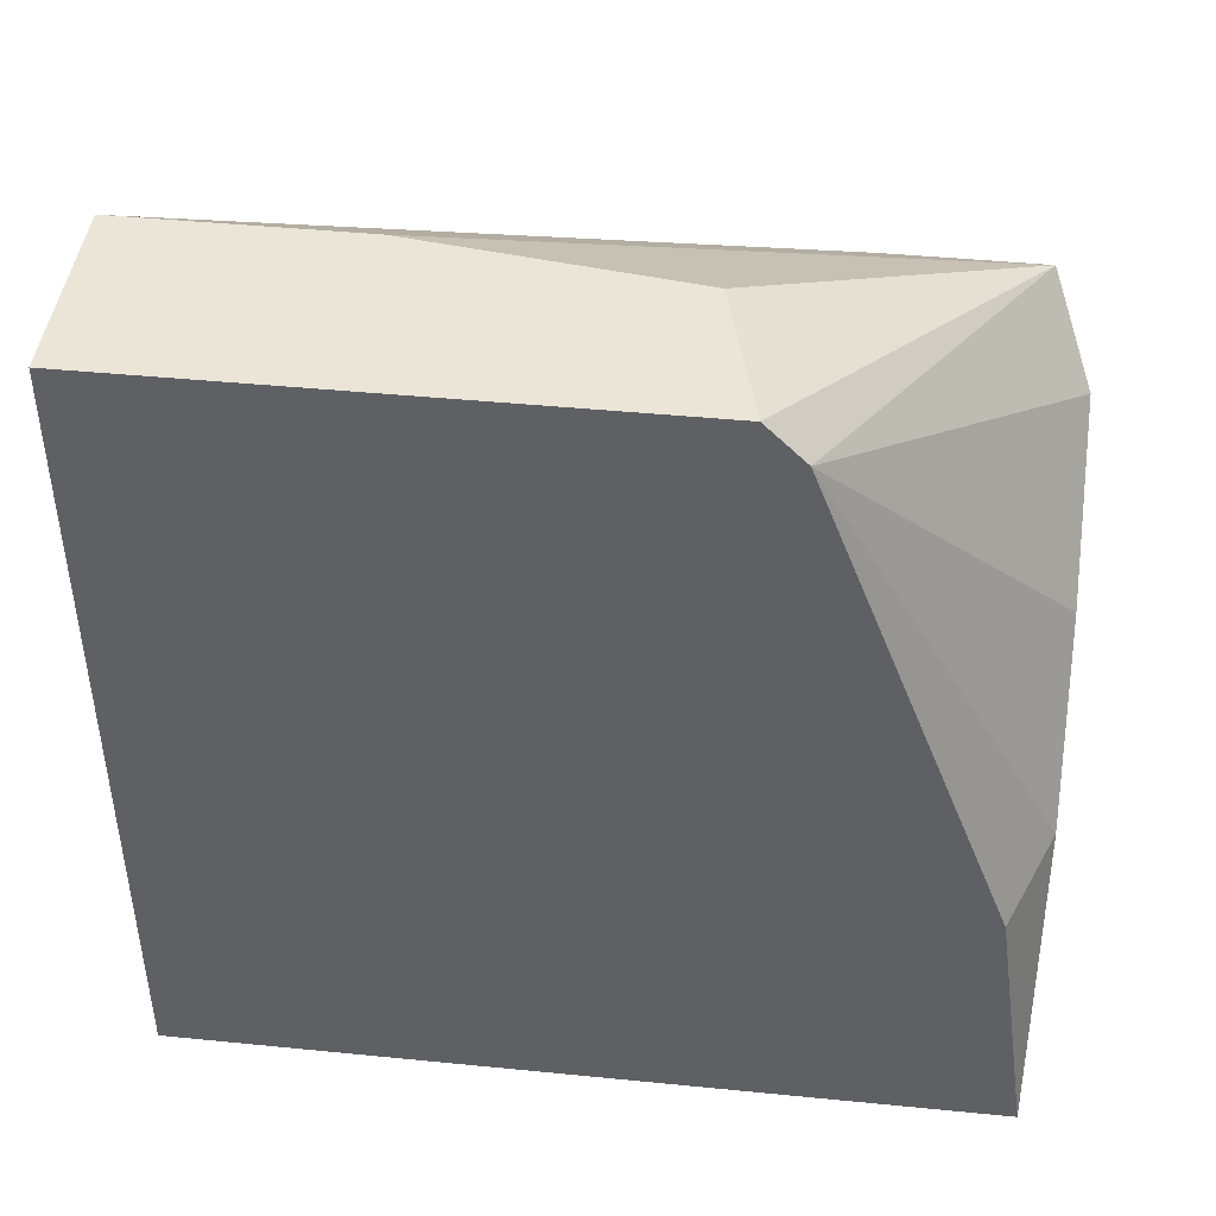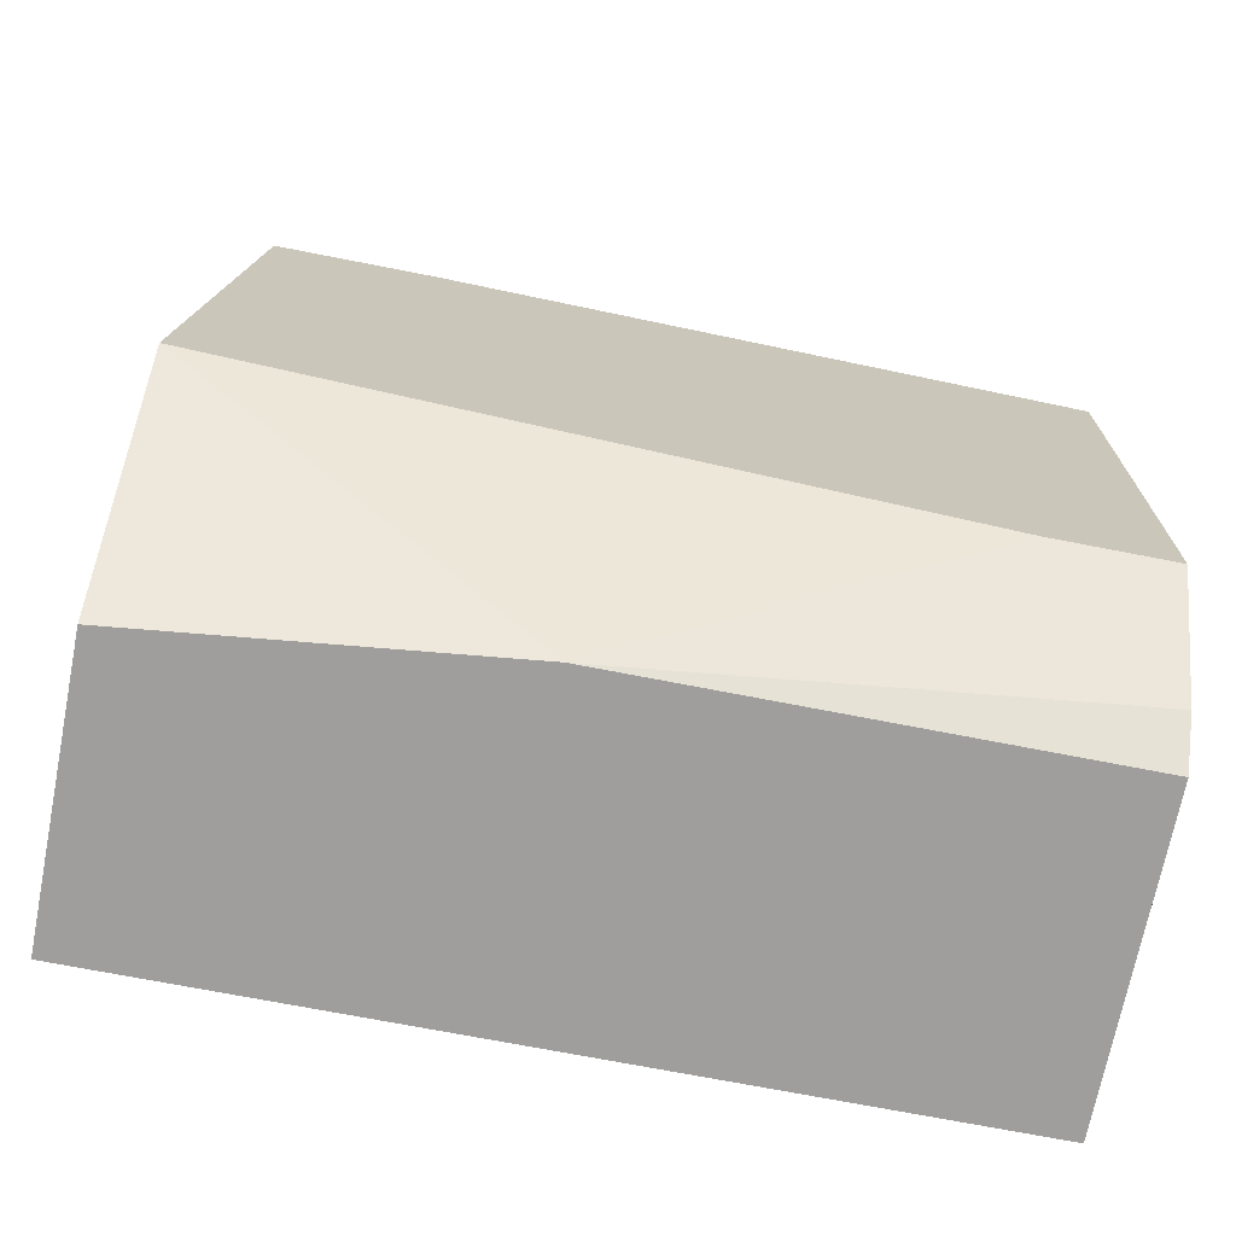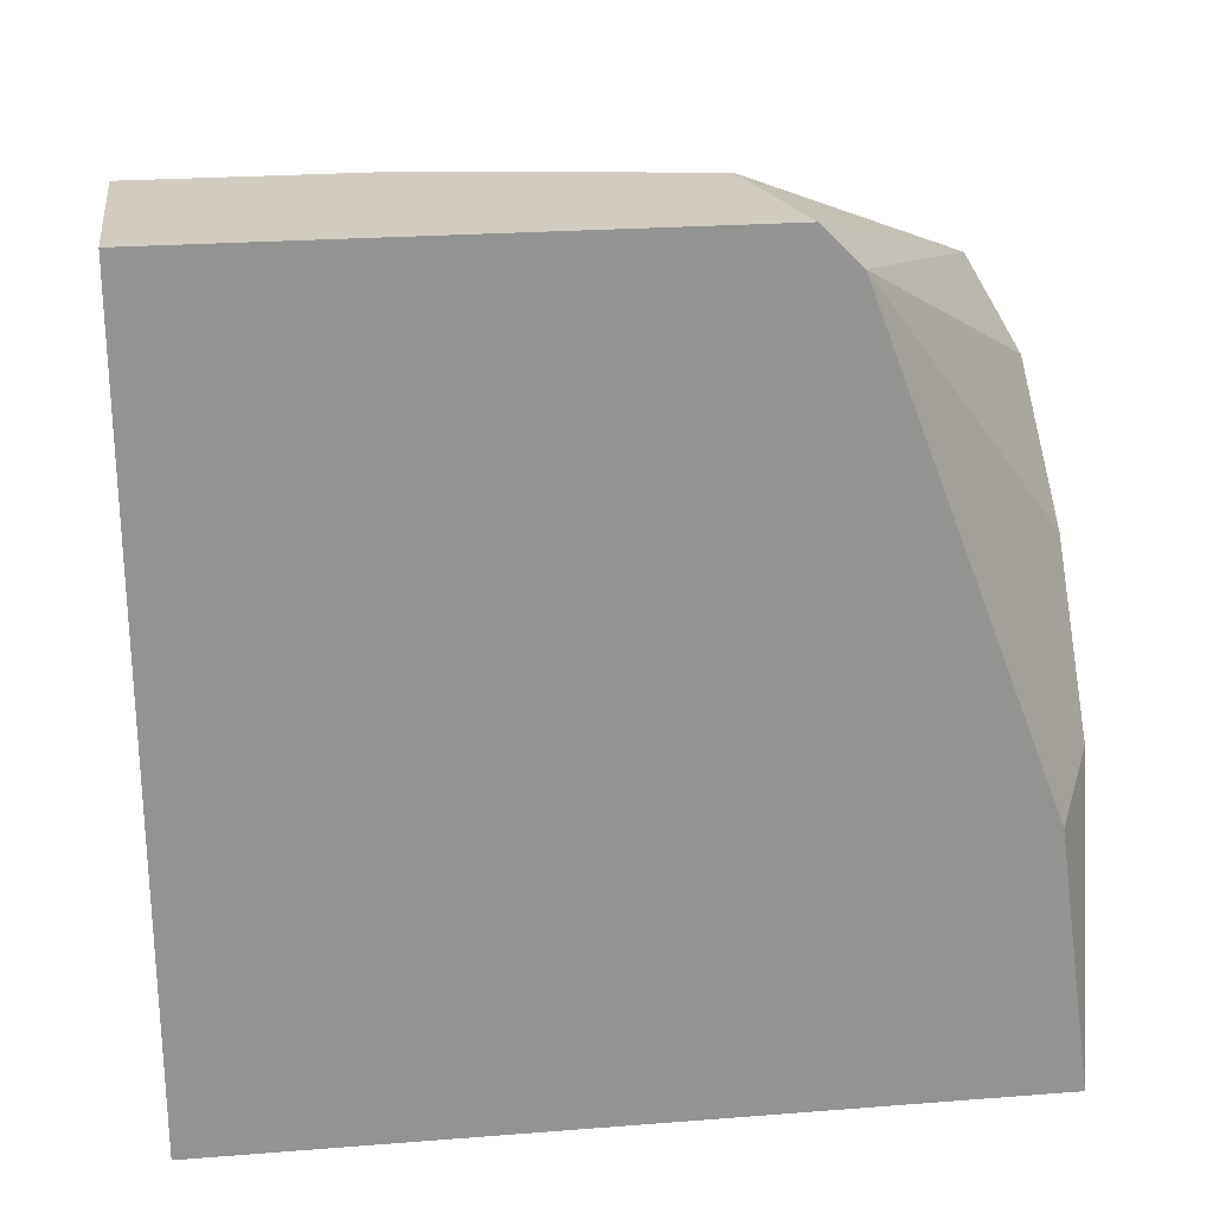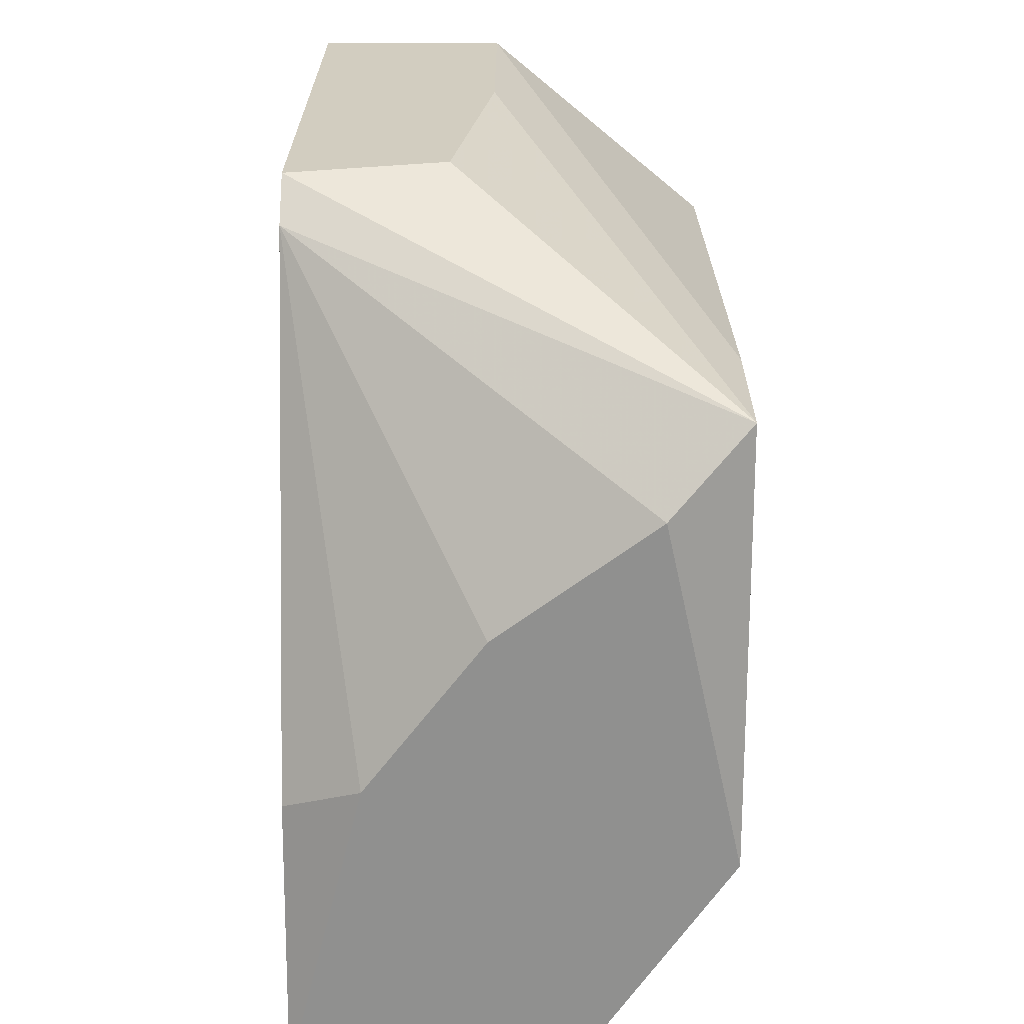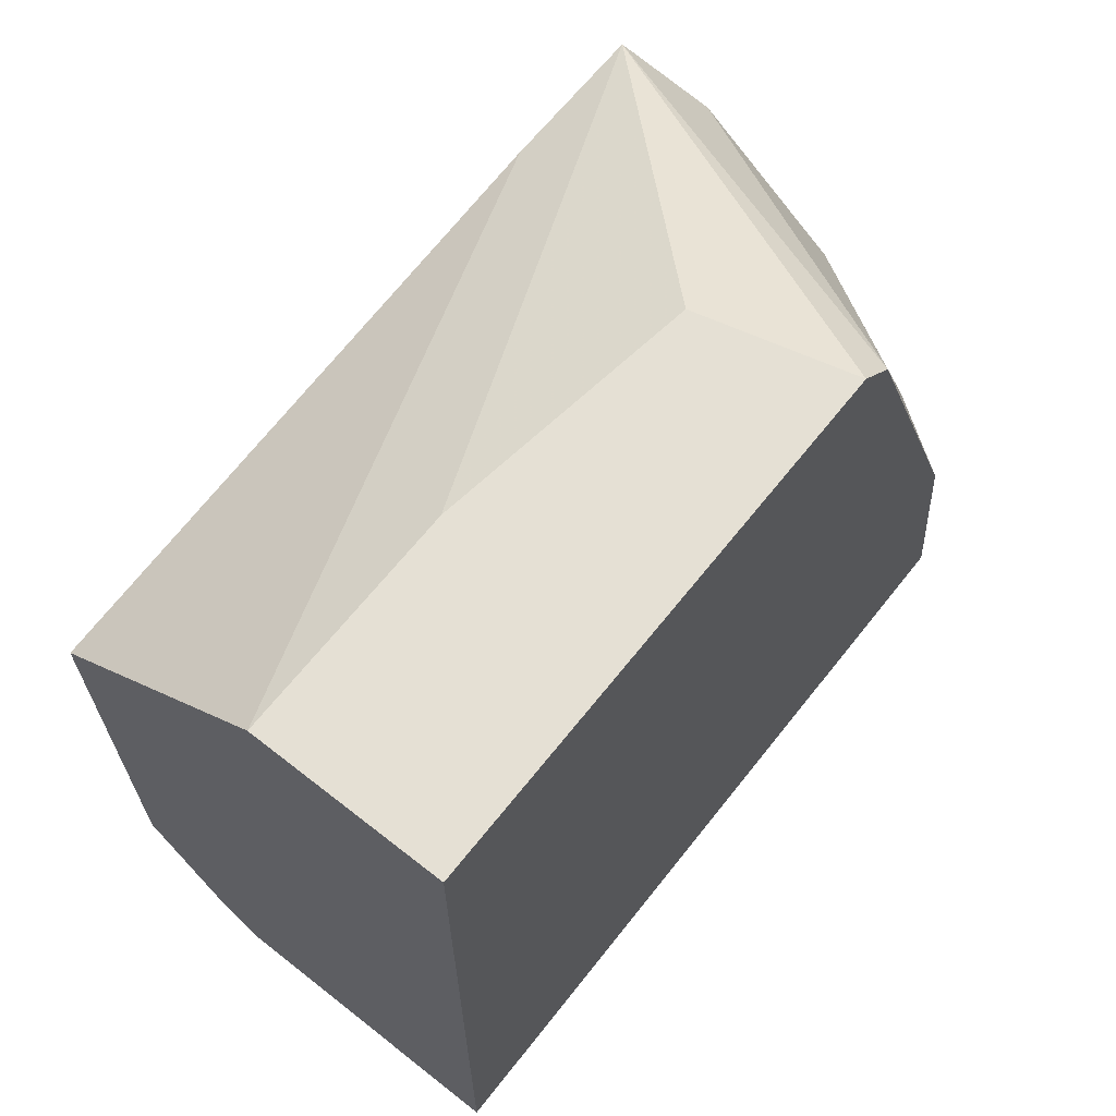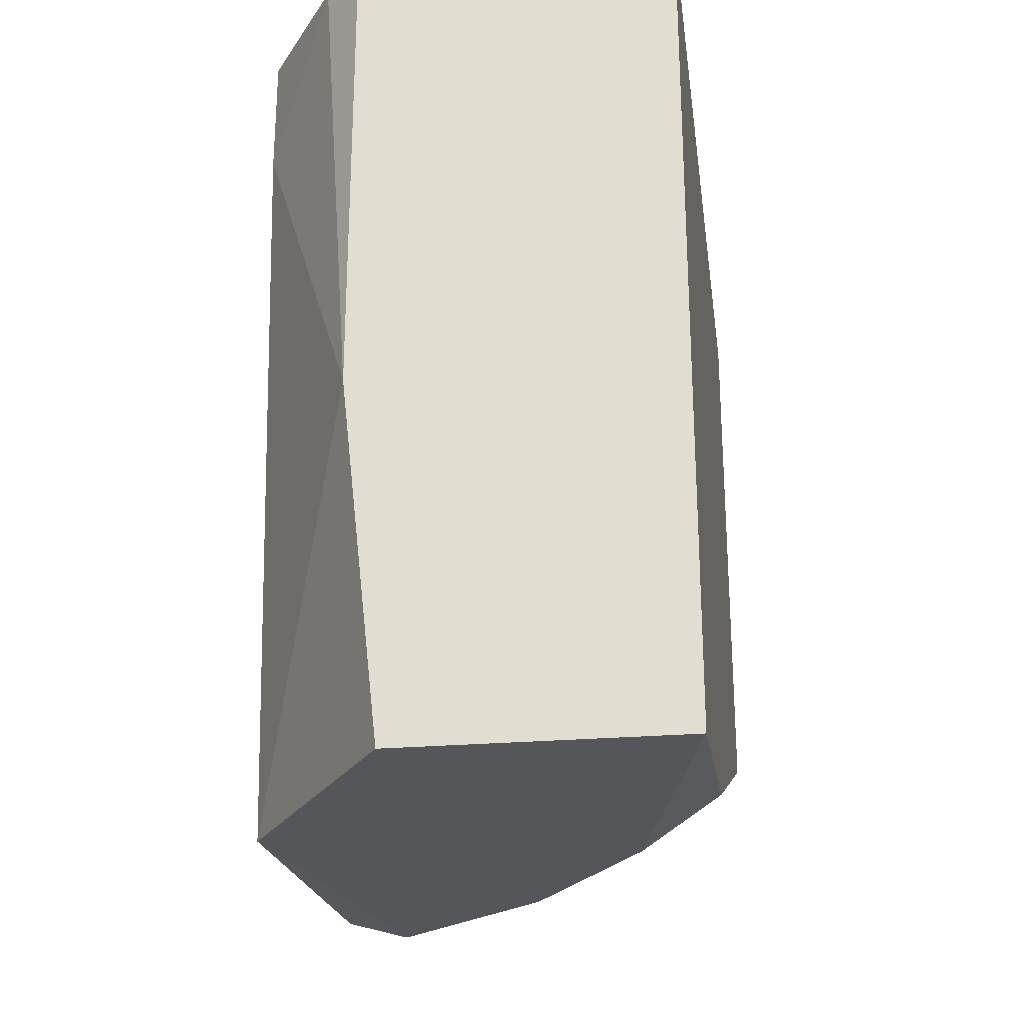
<metadata>
{"format":"obj","ext":"obj","renderer":"f3d","projection":"perspective","resolution":1024,"background":"white","views":[{"elev":44.0,"azim":-83.4,"up":"+Z"},{"elev":-71.0,"azim":78.9,"up":"+Z"},{"elev":23.8,"azim":-97.4,"up":"+Z"},{"elev":24.4,"azim":0.3,"up":"+Z"},{"elev":65.4,"azim":-141.7,"up":"+Z"},{"elev":-25.8,"azim":-172.3,"up":"+Y"}]}
</metadata>
<code>
v -0.02175 -0.01748 0.04018
v -0.01274 -0.03191 0.02935
v -0.01274 0.005967 0.004111
v -0.009128 0.000554 0.00952
v -0.009128 -0.03191 0.01313
v -0.009128 -0.0301 0.03296
v -0.009128 0.005967 0.00952
v -0.009128 0.005967 0.03115
v -0.009128 -0.02289 0.03296
v -0.02536 -0.03191 0.01673
v -0.01454 -0.01567 0.002306
v -0.01454 0.005967 0.002306
v -0.01634 -0.03191 0.002306
v -0.01995 -0.004856 0.04018
v -0.01995 -0.03191 0.02394
v -0.01995 0.005967 0.04018
v -0.02896 -0.01928 0.04018
v -0.02896 -0.03191 0.002306
v -0.02896 -0.0301 0.01493
v -0.02896 0.005967 0.04018
v -0.02896 0.005967 0.002306
v -0.02896 -0.02109 0.03837
f 11 3 4
f 16 8 21
f 21 19 17
f 5 8 6
f 21 8 3
f 19 21 18
f 16 21 20
f 17 16 20
f 21 17 20
f 5 18 13
f 18 21 13
f 8 5 7
f 3 8 7
f 18 5 15
f 16 17 1
f 17 6 1
f 21 3 12
f 13 21 12
f 13 12 11
f 5 13 11
f 12 3 11
f 5 6 2
f 15 5 2
f 15 2 22
f 17 19 22
f 6 17 22
f 2 6 22
f 19 18 10
f 18 15 10
f 15 22 10
f 22 19 10
f 8 16 9
f 6 8 9
f 16 6 9
f 6 16 14
f 16 1 14
f 1 6 14
f 7 5 4
f 3 7 4
f 5 11 4

</code>
